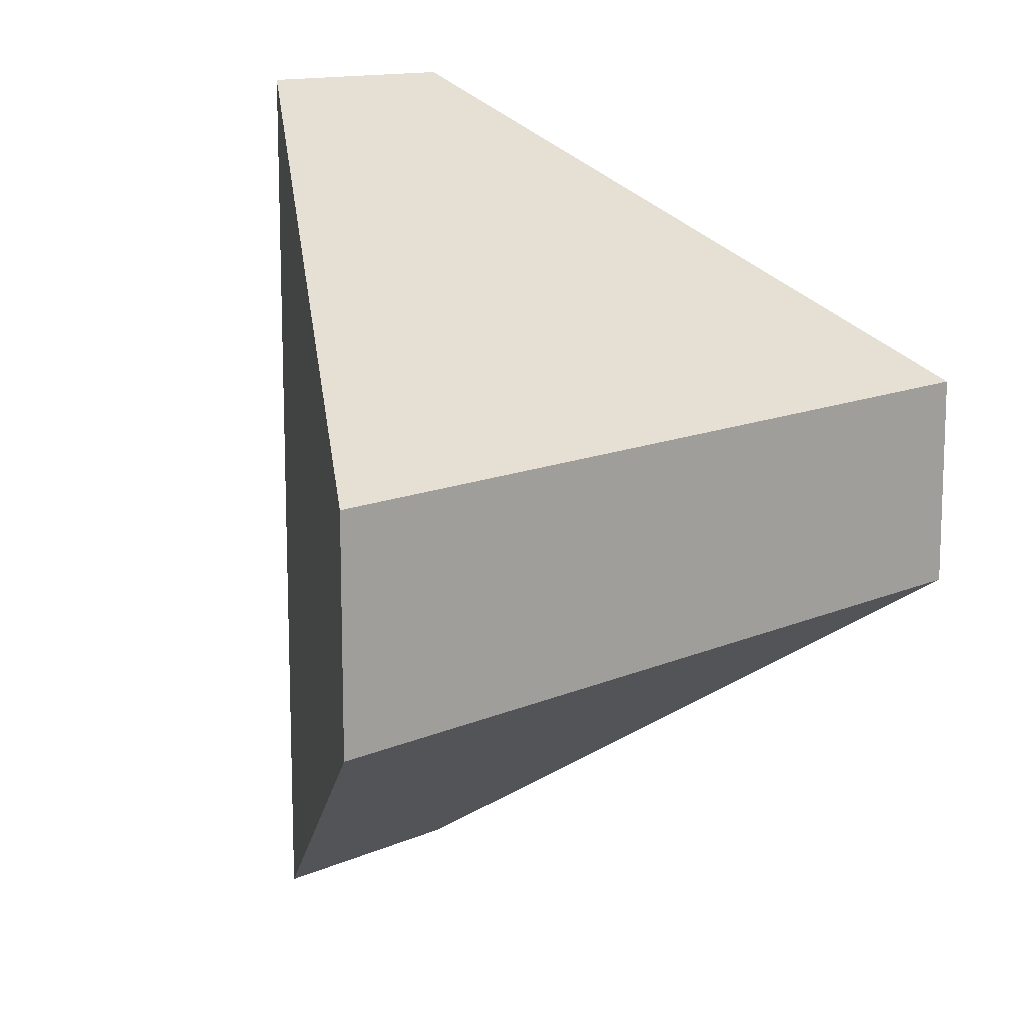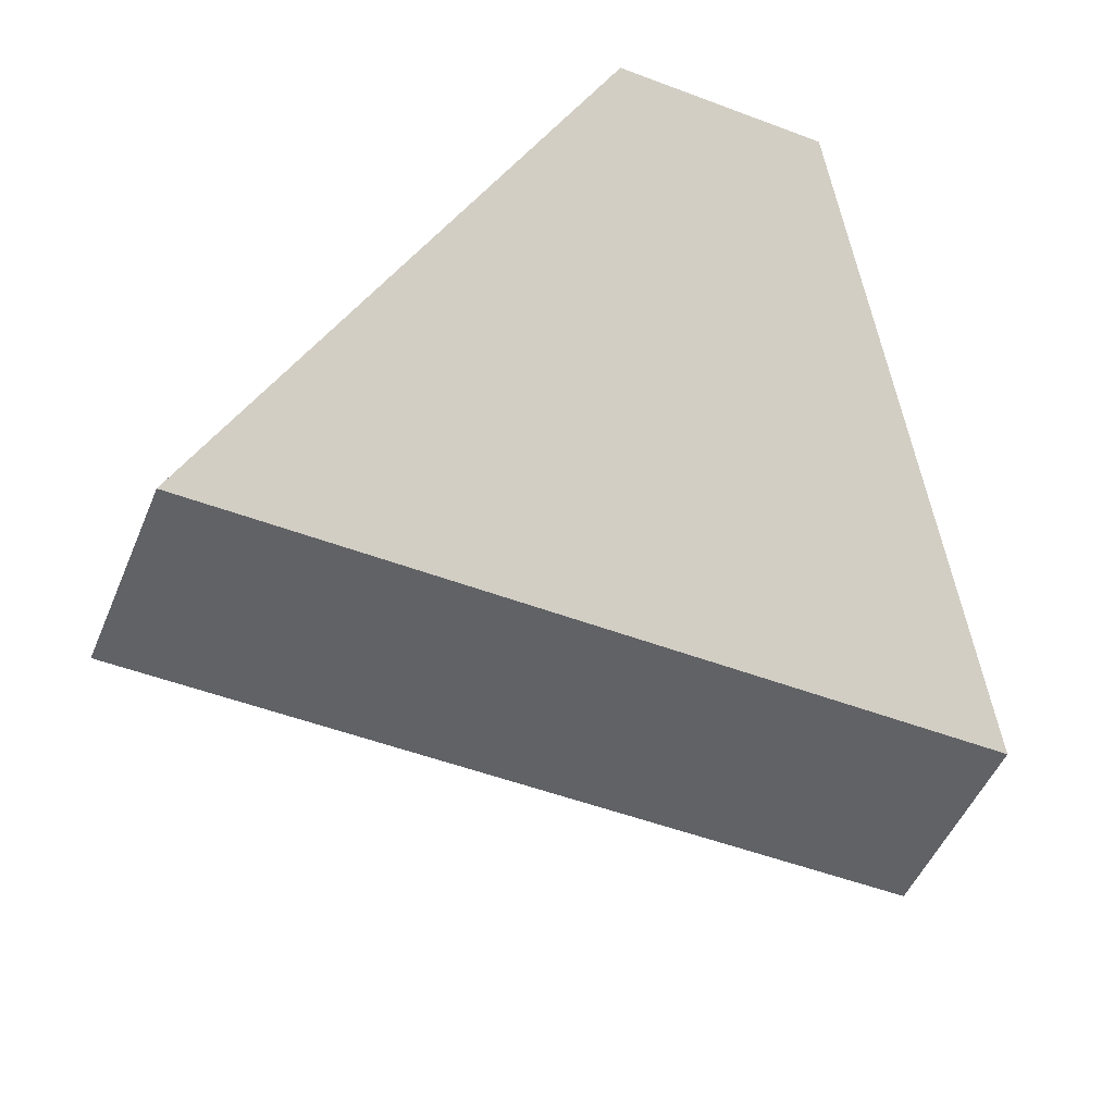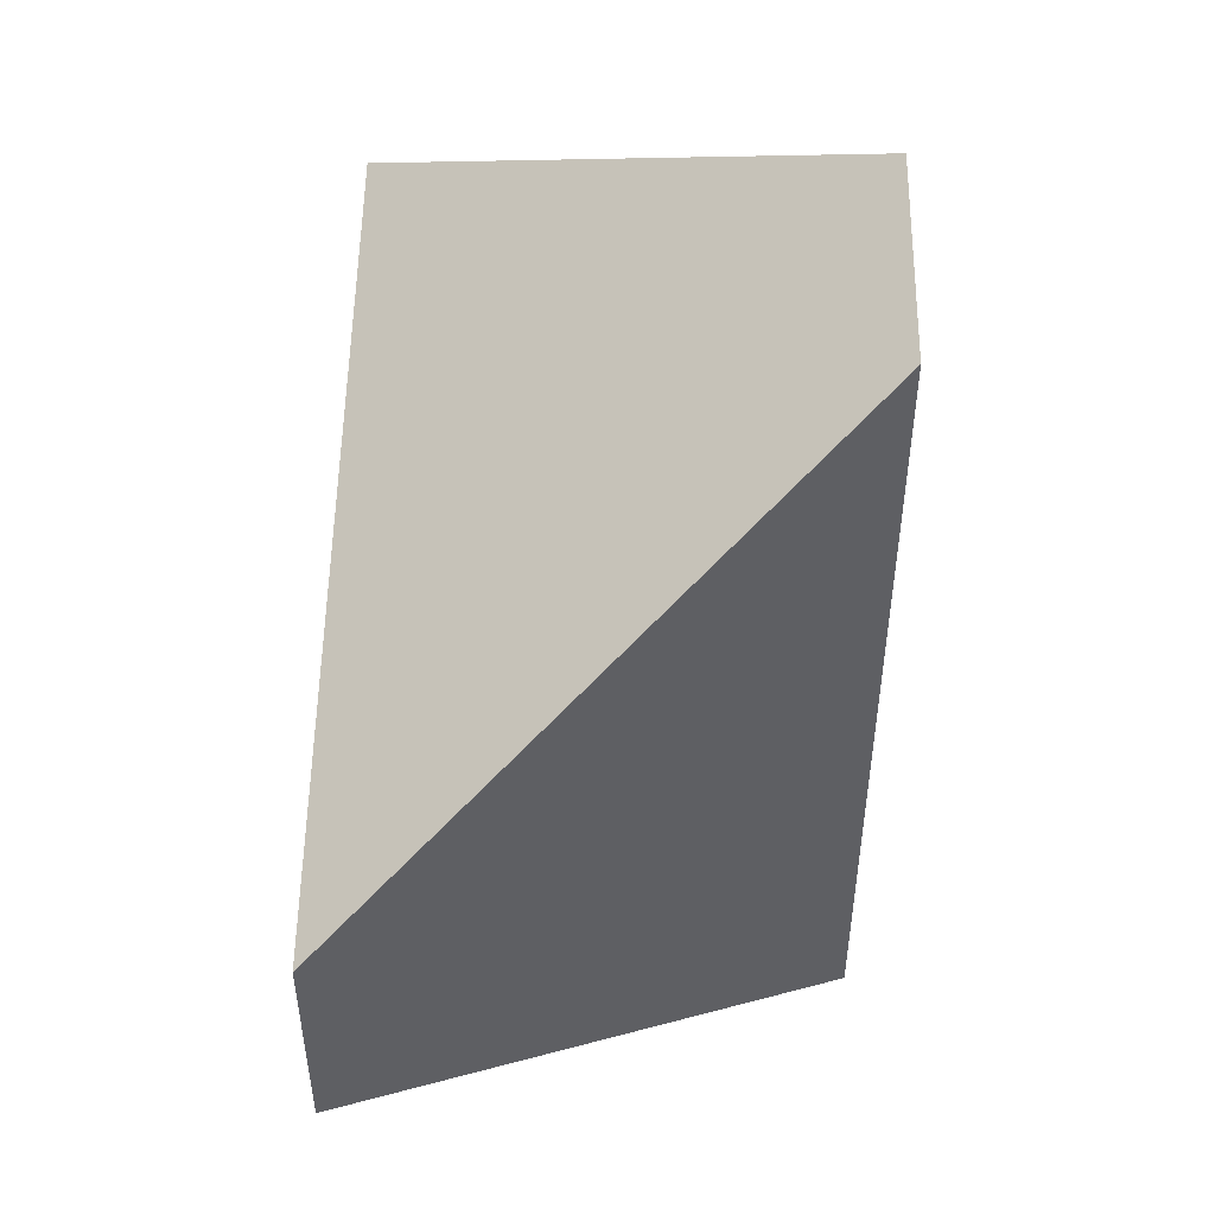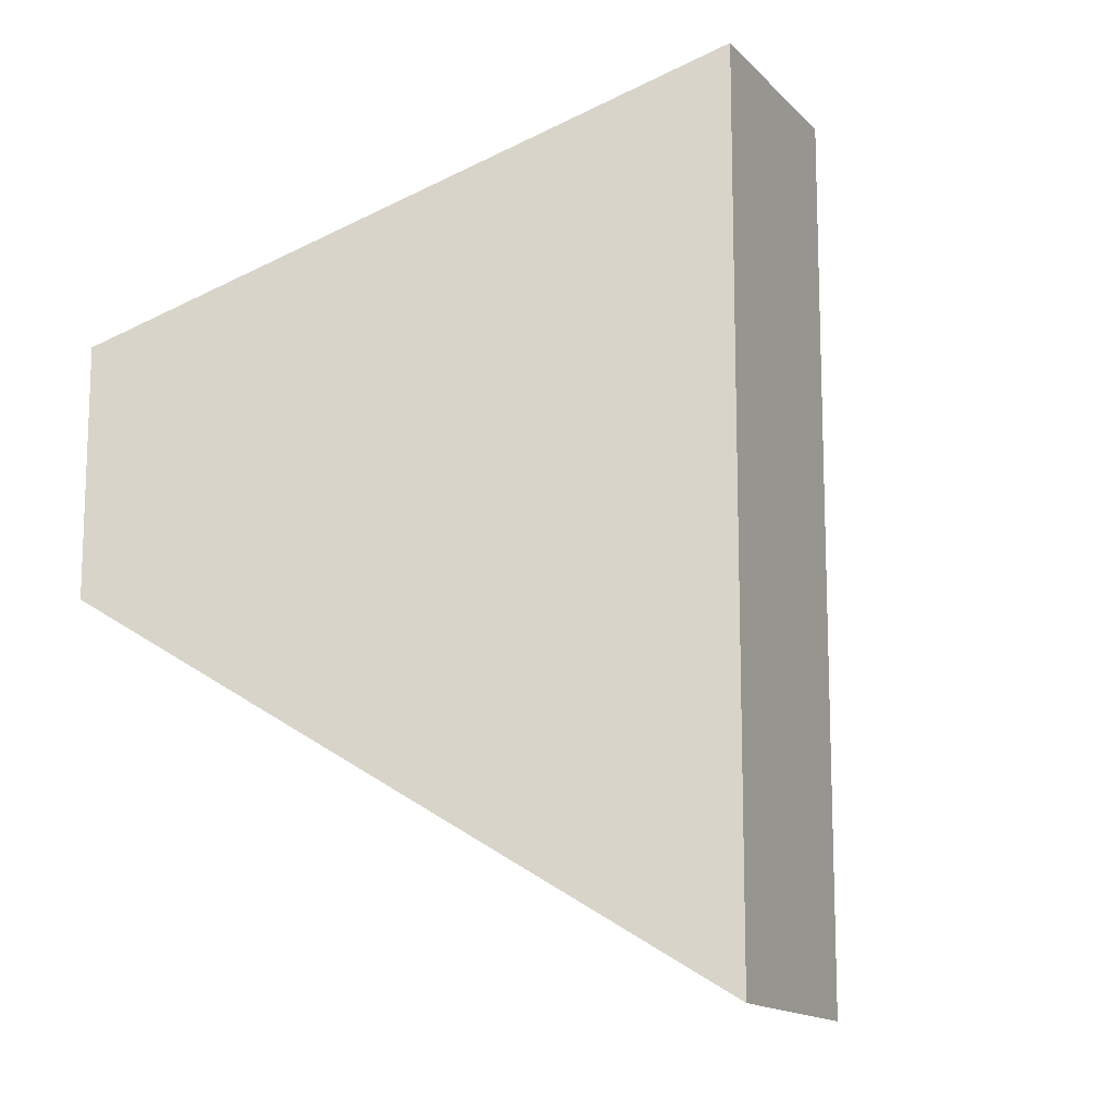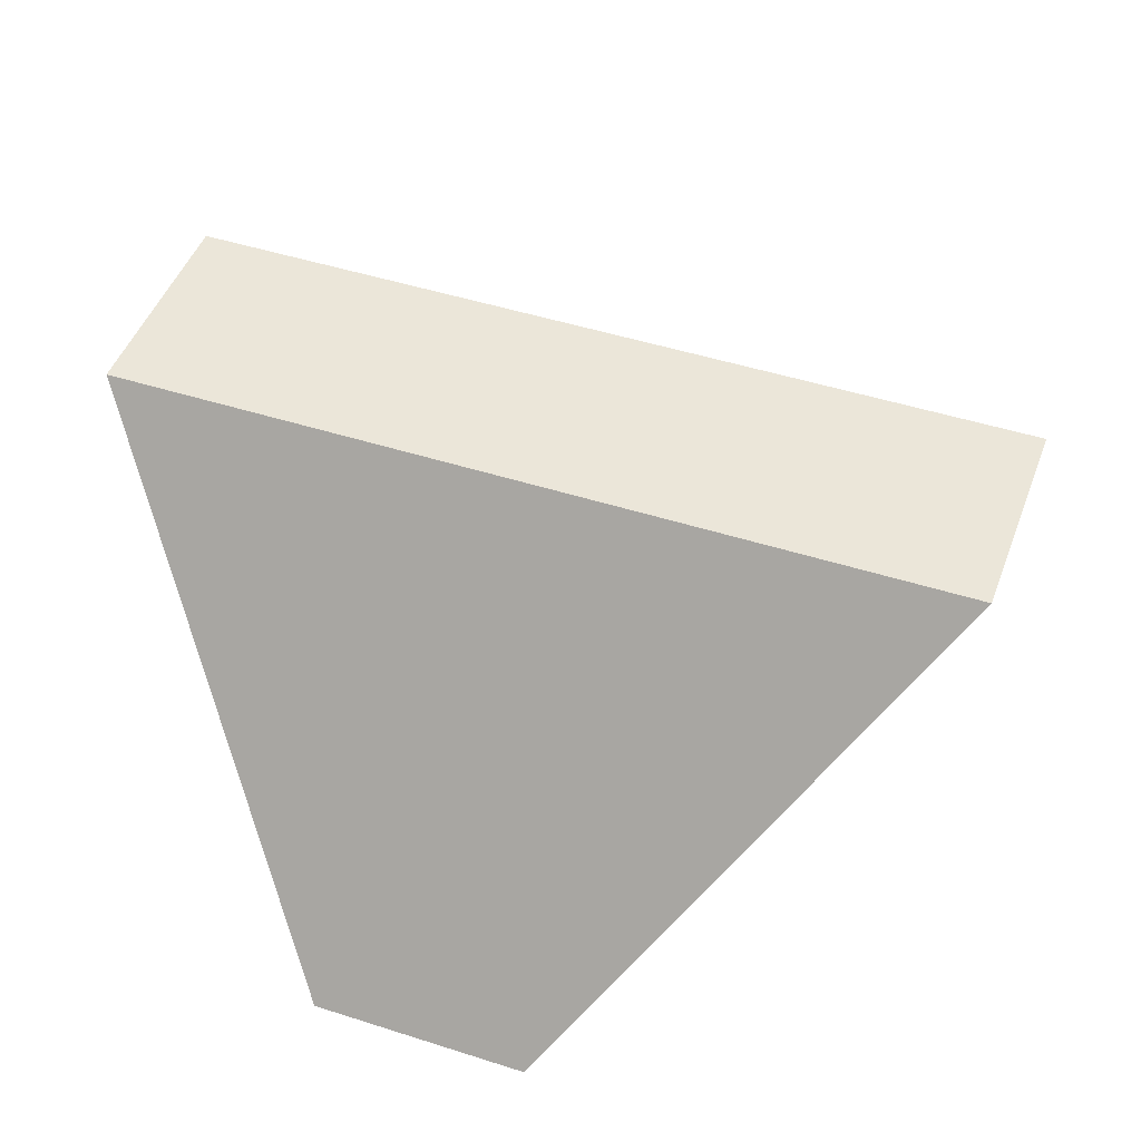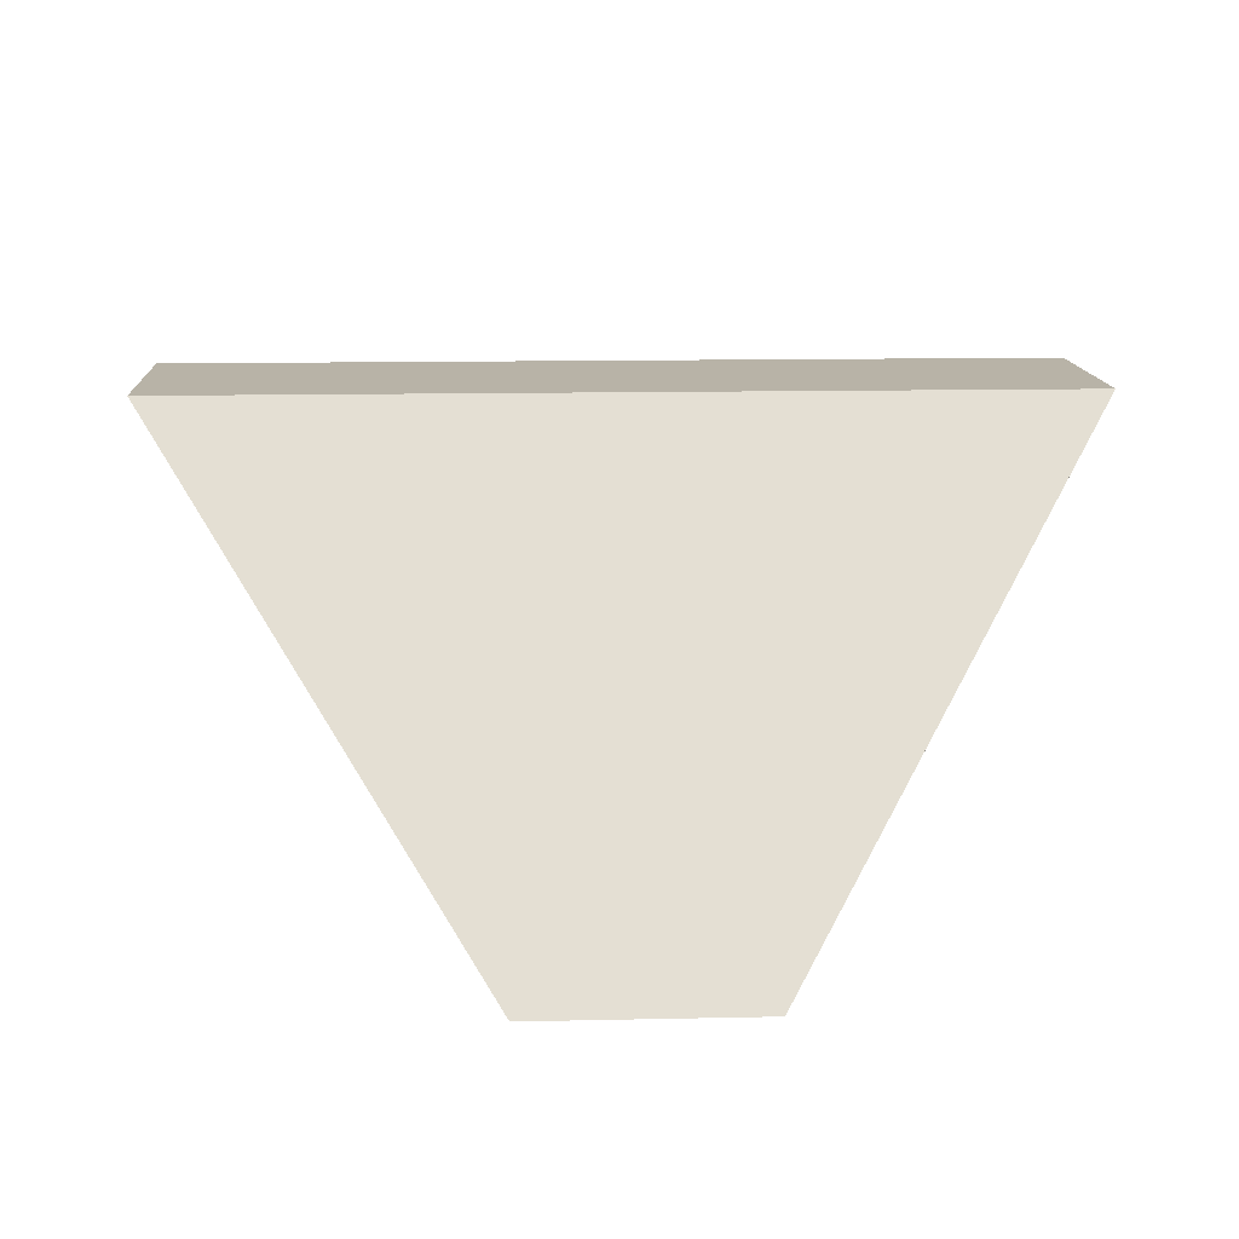
<metadata>
{"format":"obj","ext":"obj","renderer":"f3d","projection":"perspective","resolution":1024,"background":"white","views":[{"elev":13.0,"azim":-45.2,"up":"+Z"},{"elev":-50.7,"azim":157.6,"up":"+Y"},{"elev":52.2,"azim":90.8,"up":"+Z"},{"elev":-14.2,"azim":115.9,"up":"+Z"},{"elev":47.2,"azim":-70.1,"up":"+Y"},{"elev":12.7,"azim":87.0,"up":"+Y"}]}
</metadata>
<code>
v 0.5966 -0.04577 0.8013
v 0.5967 -0.04577 0.7244
v 0.4836 0.1142 0.6112
v 0.4834 0.1142 0.9144
v 0.2935 -0.04577 0.7242
v 0.4067 0.1142 0.6112
v 0.2935 -0.04577 0.8012
v 0.4065 0.1142 0.9143
f 1 2 3
f 1 3 4
f 5 6 3
f 5 3 2
f 7 8 6
f 7 6 5
f 4 8 7
f 4 7 1
f 6 8 4
f 6 4 3
f 7 5 2
f 7 2 1

</code>
